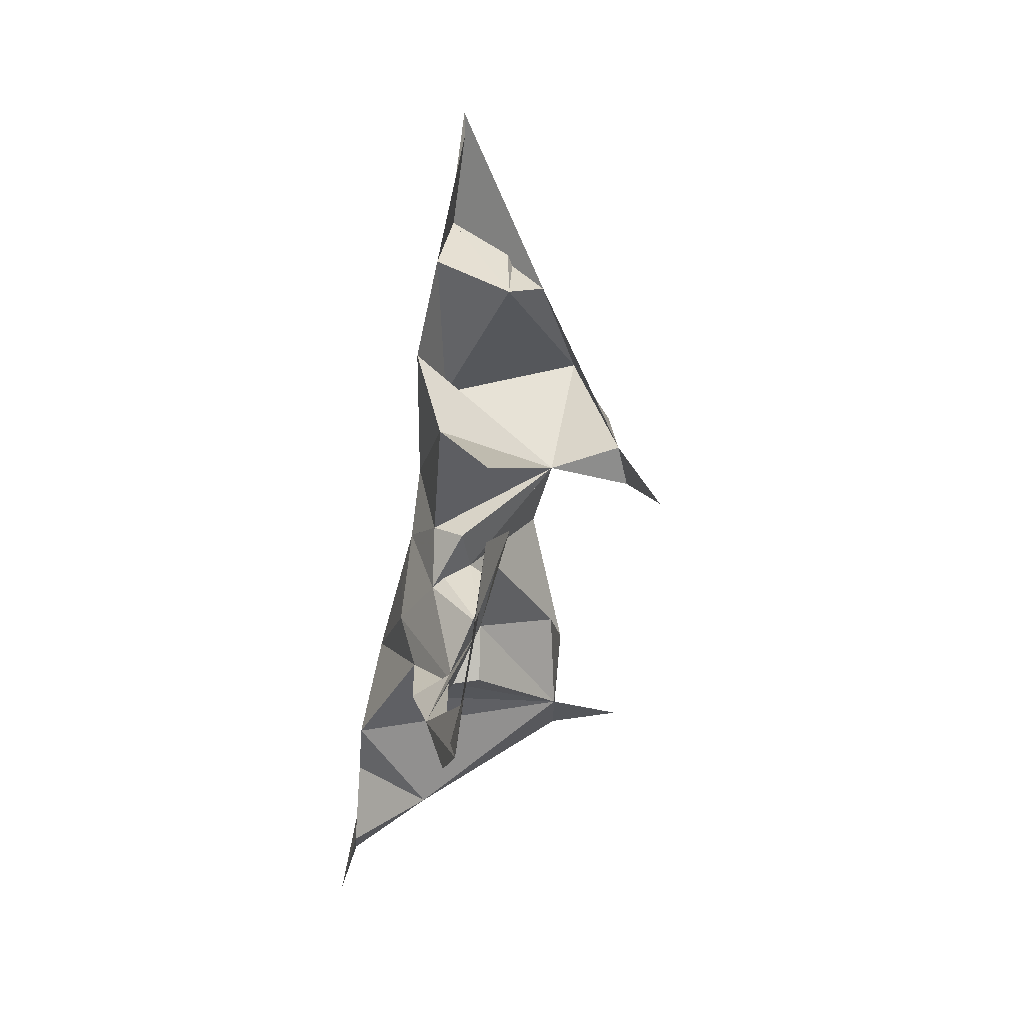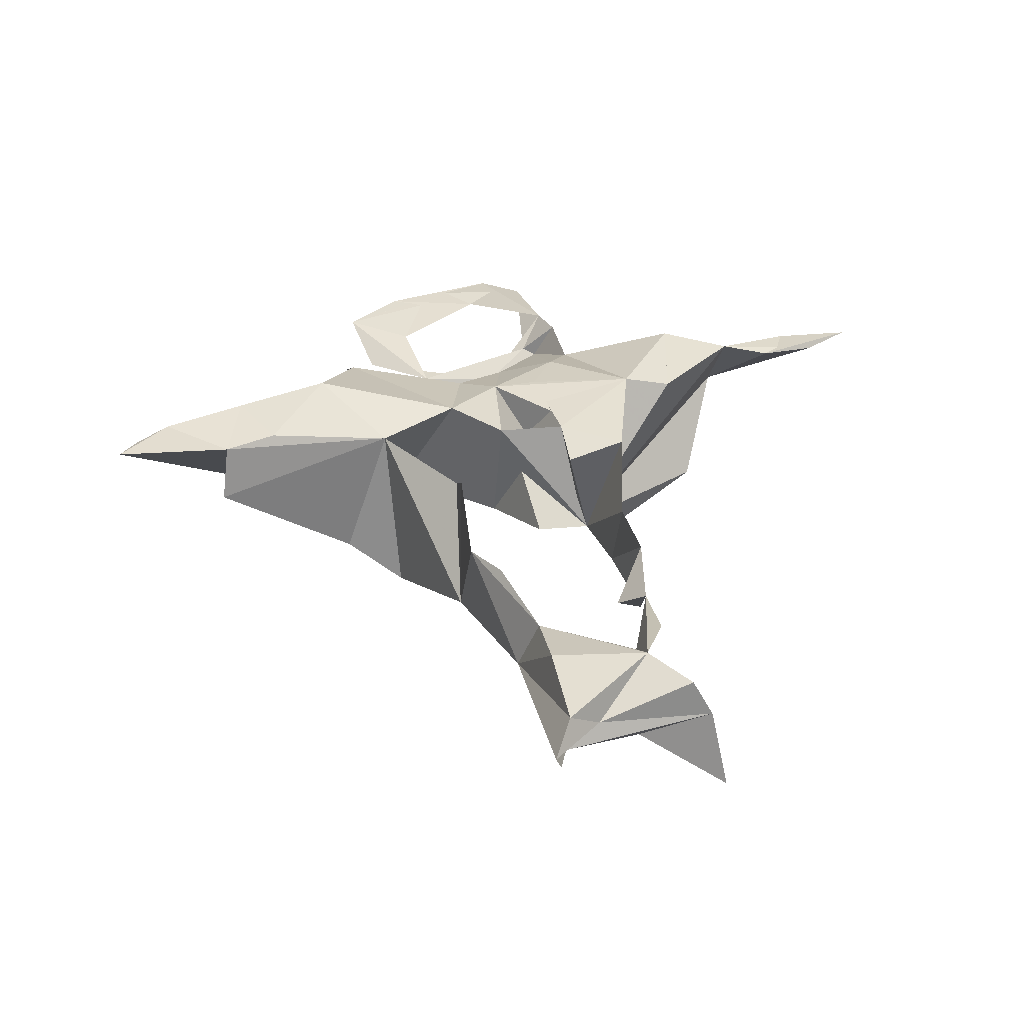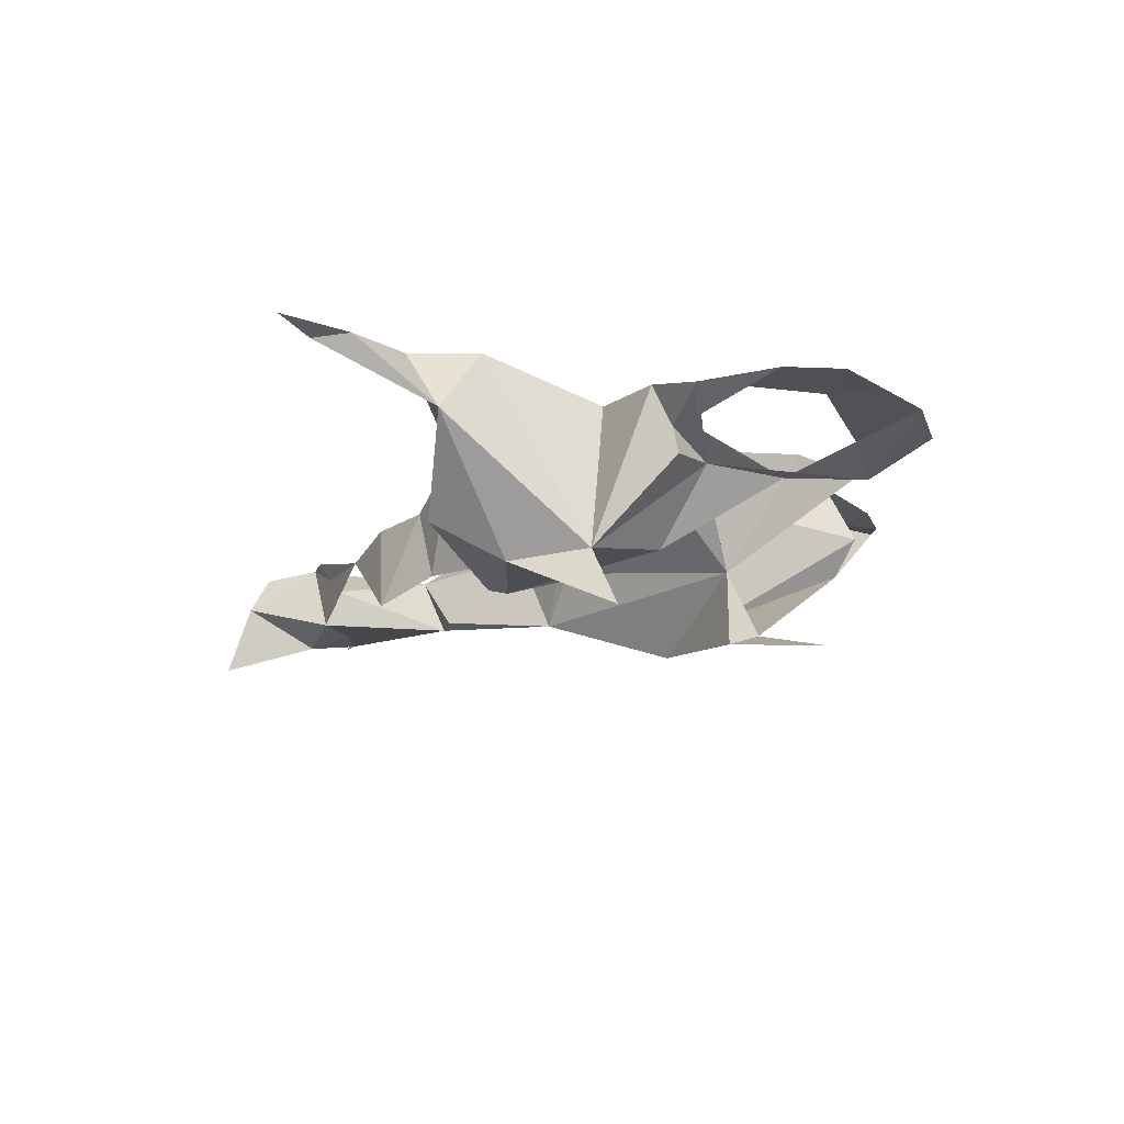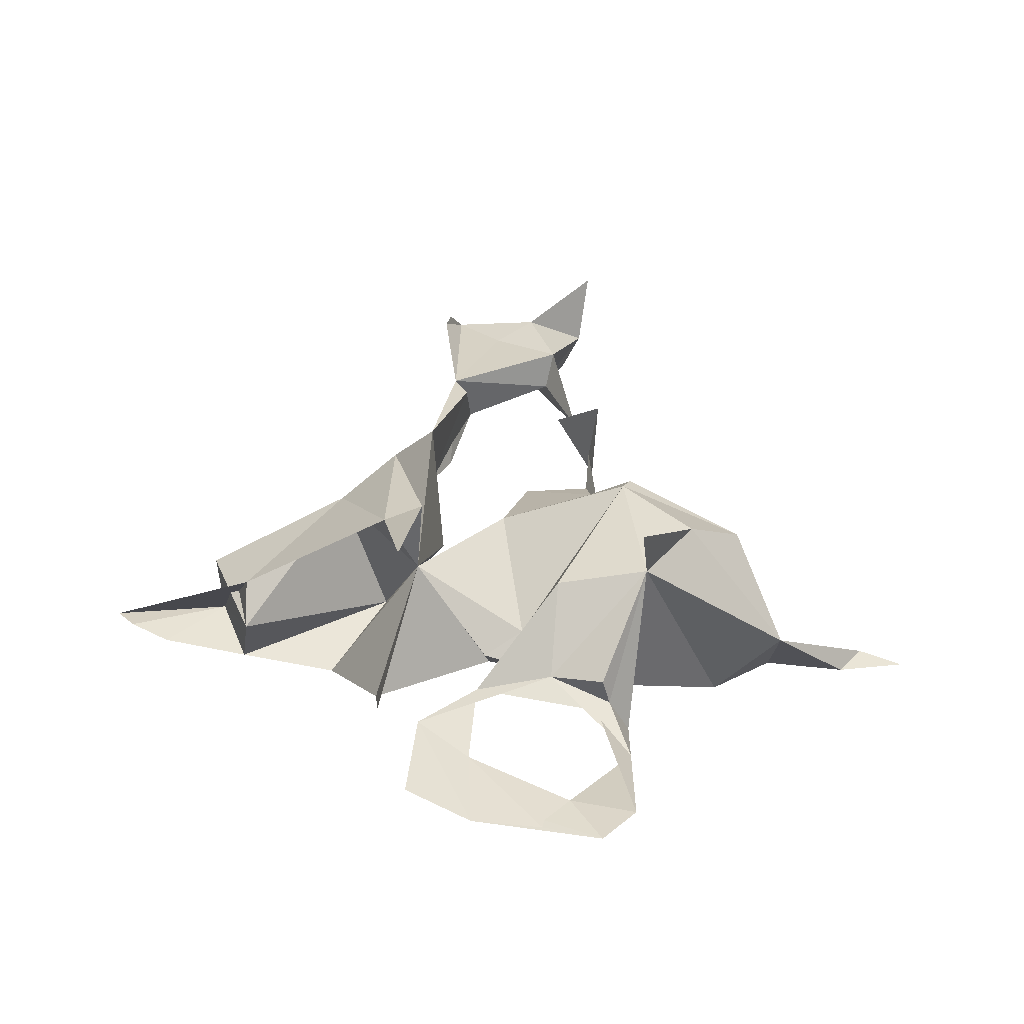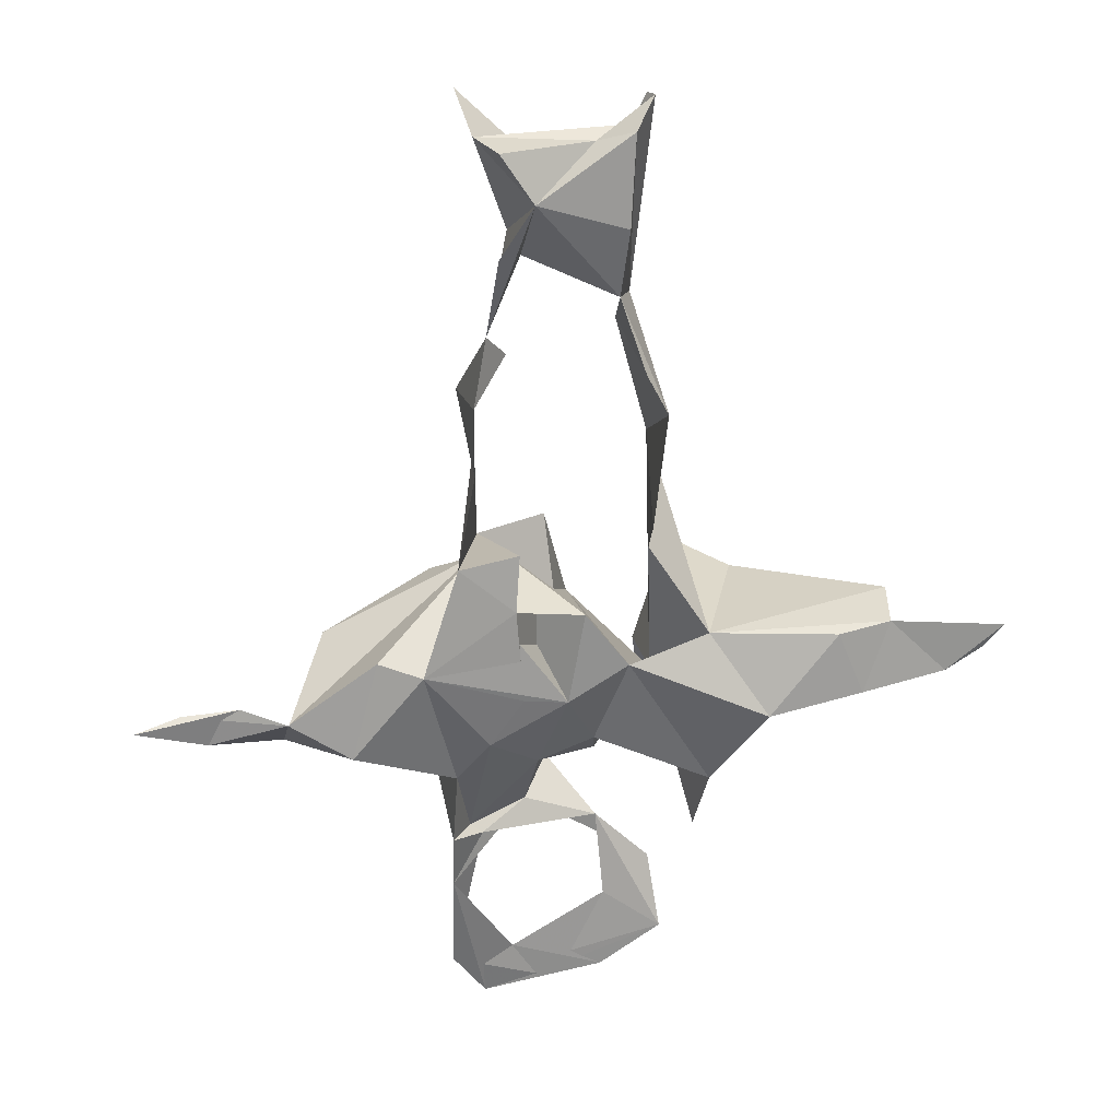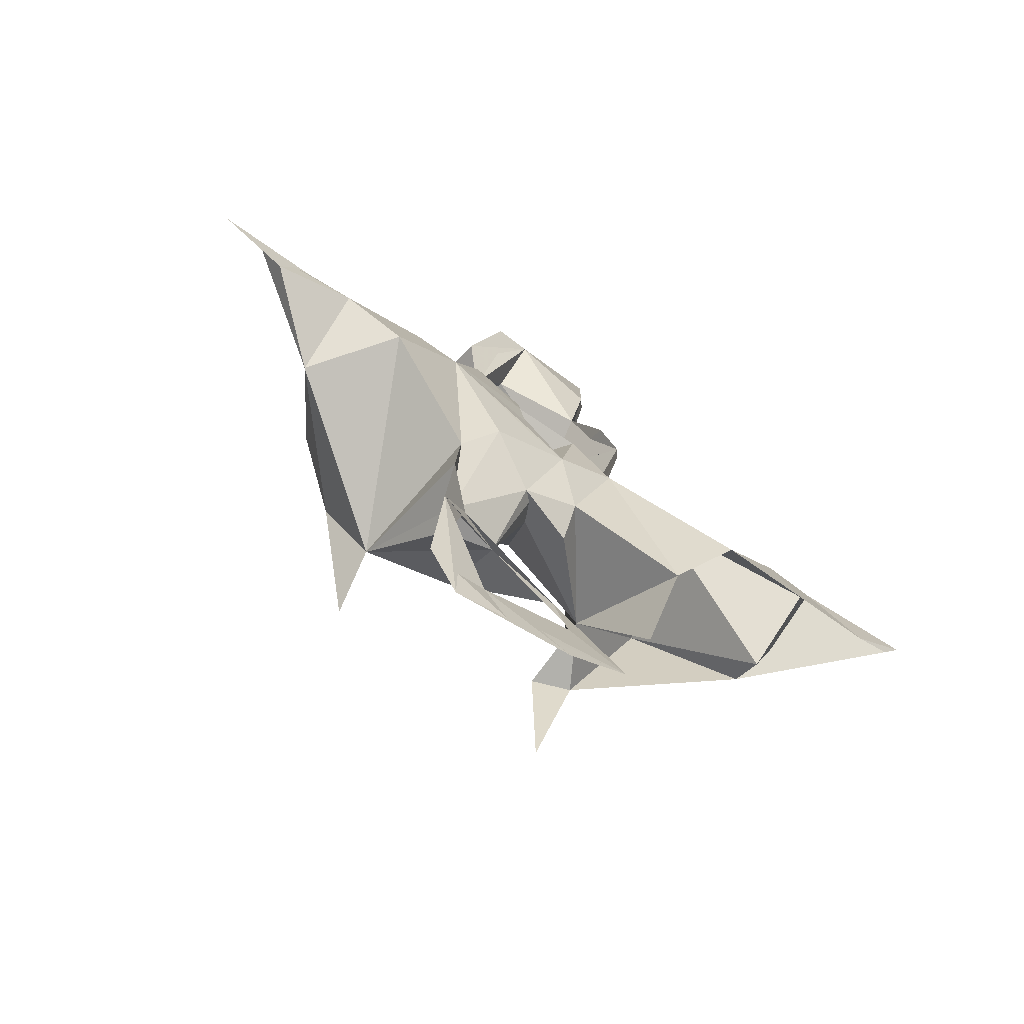
<metadata>
{"format":"obj","ext":"obj","renderer":"f3d","projection":"perspective","resolution":1024,"background":"white","views":[{"elev":-72.2,"azim":-98.8,"up":"+Z"},{"elev":33.3,"azim":-14.6,"up":"+Y"},{"elev":-18.5,"azim":139.0,"up":"+Y"},{"elev":-56.0,"azim":-1.8,"up":"+Z"},{"elev":25.7,"azim":171.1,"up":"+Z"},{"elev":-72.2,"azim":146.2,"up":"+Z"}]}
</metadata>
<code>
v 0.001952 0.1998 -0.01931
v 0.04662 0.1586 0.8093
v 0.1976 -0.1809 -0.2149
v 0.1312 0.08447 0.8979
v 0.141 0.1307 0.4747
v -0.1216 0.03098 0.6212
v 0.2113 -0.08128 -0.1702
v 0.1542 0.09852 -0.2972
v 0.1291 -0.02148 0.1479
v -0.1734 -0.01699 -0.08197
v 0.1168 0.1033 0.5831
v 0.4575 0.2309 -0.006014
v 0.04522 0.1526 -0.1507
v -0.06758 0.05991 -0.3205
v 0.1236 0.001149 0.2014
v -0.4421 0.216 0.07812
v 0.08283 0.09091 -0.5558
v -0.6897 0.2102 0.03431
v -0.0907 0.1216 0.6441
v -0.02213 0.1475 0.5103
v 0.1821 0.1638 -0.1667
v -0.1376 0.07079 0.9517
v -0.2344 0.1774 0.07751
v -0.2401 0.1804 -0.194
v -0.3259 0.2355 -0.05446
v -0.1674 -0.1465 -0.0902
v 0.4611 0.1105 -0.09786
v 0.009145 0.09463 -0.1117
v 0.1899 0.1612 -0.288
v 0.1877 0.103 -0.5657
v 0.1411 0.05699 -0.2964
v -0.4688 0.1018 -0.1087
v 0.141 0.1331 0.362
v 0.1001 0.1385 0.7193
v -0.1363 0.1867 0.2785
v 0.532 0.2209 0.02429
v 0.0728 0.02842 0.7313
v 0.1807 -0.09208 0.0704
v 0.1901 -0.1665 -0.2706
v -0.2303 -0.1213 -0.09688
v -0.2312 0.09917 -0.329
v 0.6251 0.2159 0.01653
v -0.5441 0.1168 0.1084
v -0.07285 0.09145 -0.6087
v -0.4837 0.2253 -0.0278
v 0.1778 0.1968 0.2303
v -0.1469 0.09088 0.9538
v -0.1344 0.1571 0.2311
v 0.1341 0.1073 -0.3096
v 0.07707 0.1797 0.2408
v 0.06425 -0.05234 -0.17
v 0.0603 0.09162 0.7105
v -0.7208 0.2167 0.07503
v -0.1607 -0.01203 0.3634
v 0.3827 -0.02732 0.02375
v 0.09922 0.147 0.8884
v -0.09741 0.2023 0.04298
v 0.02786 0.01443 0.8364
v -0.127 0.163 0.5279
v -0.1628 0.1632 0.4598
v -0.2 -0.1858 -0.2833
v 0.08557 0.196 0.1484
v -0.4711 0.04472 -0.0561
v -0.6251 0.2155 -0.002827
v 0.2394 0.2243 0.05655
v -0.02608 0.1975 0.1368
v -0.3129 -0.0368 0.09239
v -0.2202 -0.1151 0.1165
v -0.02685 -0.01003 0.08135
v -0.03764 0.04617 0.8123
v -0.1894 -0.1793 -0.293
v -0.04648 0.1643 -0.1083
v -0.1116 0.1322 0.9084
v 0.05608 0.06783 -0.2717
v -0.07848 0.08136 -0.4675
v -0.05604 0.09488 0.8866
v -0.09924 0.03193 0.579
v -0.1773 0.09133 -0.5394
v 0.6996 0.2308 -0.001102
v 0.07509 0.2062 -0.006958
v 0.1305 0.1978 -0.08907
v 0.1323 0.01335 0.3349
v -0.01671 0.09032 -0.5789
v 0.1942 -0.08145 0.1033
v -0.5296 0.2075 0.09167
v 0.08071 0.06418 0.5387
v 0.1522 -0.0167 0.453
v 0.1885 0.1353 -0.3893
v 0.1455 -0.0277 0.9441
v -0.1616 0.05275 -0.4168
v 0.3121 0.2199 0.087
v 0.357 0.2375 -0.07326
v -0.1149 0.06086 0.9001
v -0.1016 0.1458 0.7601
v 0.1317 0.09038 -0.6436
v -0.05435 0.1171 -0.1533
v 0.03854 0.09064 -0.6206
v 0.2927 -0.09398 -0.05995
v 0.01797 0.04247 0.2493
v 0.5844 0.2193 -0.03663
f 1 13 28
f 1 13 72
f 1 13 74
f 1 13 81
f 1 15 46
f 1 15 65
f 1 15 66
f 1 15 69
f 1 15 80
f 1 15 99
f 1 28 38
f 1 28 51
f 1 28 69
f 1 28 72
f 1 28 74
f 1 38 51
f 1 38 69
f 1 46 65
f 1 51 74
f 1 57 66
f 1 57 69
f 1 57 72
f 1 65 80
f 1 65 81
f 1 66 69
f 1 69 80
f 1 69 99
f 1 80 81
f 2 4 37
f 2 4 56
f 2 4 76
f 2 11 34
f 2 11 37
f 2 11 52
f 2 19 52
f 2 19 94
f 2 34 52
f 2 37 52
f 2 56 76
f 2 73 76
f 2 73 94
f 3 7 98
f 4 37 58
f 4 37 70
f 4 56 76
f 4 58 70
f 4 58 89
f 4 58 93
f 4 70 93
f 4 76 93
f 5 11 86
f 5 11 87
f 5 33 82
f 5 33 87
f 5 82 87
f 5 86 87
f 6 19 52
f 6 19 59
f 6 19 60
f 6 19 77
f 6 19 94
f 6 37 52
f 6 37 70
f 6 47 73
f 6 47 76
f 6 47 93
f 6 54 60
f 6 54 77
f 6 59 60
f 6 60 77
f 6 70 93
f 6 73 76
f 6 73 94
f 6 76 93
f 7 8 21
f 7 8 29
f 7 8 31
f 7 8 74
f 7 21 29
f 7 21 92
f 7 27 92
f 7 27 98
f 7 31 74
f 7 38 51
f 7 38 98
f 7 51 74
f 7 51 98
f 8 13 74
f 8 13 81
f 8 21 29
f 8 21 81
f 8 29 49
f 8 29 88
f 8 31 74
f 8 49 74
f 8 49 88
f 8 74 88
f 9 12 27
f 9 12 91
f 9 12 92
f 9 15 46
f 9 15 50
f 9 15 62
f 9 15 65
f 9 15 66
f 9 15 69
f 9 15 80
f 9 15 99
f 9 27 55
f 9 27 92
f 9 27 98
f 9 38 55
f 9 38 69
f 9 38 84
f 9 38 98
f 9 46 50
f 9 46 62
f 9 46 65
f 9 50 62
f 9 55 84
f 9 55 98
f 9 62 65
f 9 62 66
f 9 62 69
f 9 62 80
f 9 65 80
f 9 65 91
f 9 65 92
f 9 66 69
f 9 69 80
f 9 69 99
f 9 91 92
f 10 23 25
f 10 23 48
f 10 23 54
f 10 23 57
f 10 23 67
f 10 23 68
f 10 24 25
f 10 24 41
f 10 24 57
f 10 24 72
f 10 25 57
f 10 26 40
f 10 26 68
f 10 28 69
f 10 28 72
f 10 28 96
f 10 40 67
f 10 40 68
f 10 48 54
f 10 54 68
f 10 57 69
f 10 57 72
f 10 67 68
f 10 72 96
f 11 34 52
f 11 37 52
f 11 86 87
f 12 27 36
f 12 27 42
f 12 27 92
f 12 27 100
f 12 36 42
f 12 36 100
f 12 42 100
f 12 91 92
f 13 28 72
f 13 28 74
f 13 28 96
f 13 72 96
f 14 49 74
f 14 51 74
f 14 74 90
f 14 75 78
f 14 75 90
f 14 78 90
f 15 33 46
f 15 33 82
f 15 46 50
f 15 46 62
f 15 46 65
f 15 46 82
f 15 50 62
f 15 62 65
f 15 62 66
f 15 62 69
f 15 62 80
f 15 65 80
f 15 66 69
f 15 69 80
f 15 69 99
f 16 23 25
f 16 23 32
f 16 23 43
f 16 23 45
f 16 23 63
f 16 23 67
f 16 23 85
f 16 25 45
f 16 32 43
f 16 32 45
f 16 32 63
f 16 32 67
f 16 32 85
f 16 43 67
f 16 43 85
f 16 45 85
f 16 63 67
f 16 63 85
f 17 30 88
f 17 30 95
f 17 30 97
f 17 44 75
f 17 44 83
f 17 44 95
f 17 44 97
f 17 75 83
f 17 75 97
f 17 83 95
f 17 83 97
f 17 88 95
f 17 95 97
f 18 53 64
f 18 53 85
f 18 64 85
f 19 59 60
f 19 60 77
f 21 65 81
f 21 65 92
f 22 47 93
f 23 25 45
f 23 25 57
f 23 32 43
f 23 32 45
f 23 32 63
f 23 32 67
f 23 32 85
f 23 43 67
f 23 43 85
f 23 45 85
f 23 48 54
f 23 54 68
f 23 63 67
f 23 63 85
f 23 67 68
f 24 25 57
f 24 57 72
f 26 40 61
f 26 40 68
f 27 36 42
f 27 36 100
f 27 42 100
f 27 55 98
f 28 38 51
f 28 38 69
f 28 51 74
f 28 72 96
f 29 49 88
f 30 49 88
f 30 88 95
f 30 95 97
f 32 43 67
f 32 43 85
f 32 45 85
f 32 63 67
f 32 63 85
f 33 46 82
f 33 82 87
f 35 48 54
f 35 54 60
f 36 42 79
f 36 42 100
f 36 79 100
f 37 58 70
f 38 51 98
f 38 55 84
f 38 55 98
f 40 63 67
f 40 67 68
f 42 79 100
f 44 75 78
f 44 75 83
f 44 75 90
f 44 75 97
f 44 78 83
f 44 78 90
f 44 78 97
f 44 83 95
f 44 83 97
f 44 95 97
f 45 64 85
f 46 50 62
f 46 62 65
f 47 73 76
f 47 76 93
f 49 74 88
f 53 63 85
f 53 64 85
f 54 60 77
f 57 66 69
f 58 70 93
f 62 65 80
f 62 66 69
f 62 69 80
f 65 80 81
f 65 91 92
f 75 78 83
f 75 78 90
f 75 78 97
f 75 83 97
f 78 83 97
f 83 95 97

</code>
